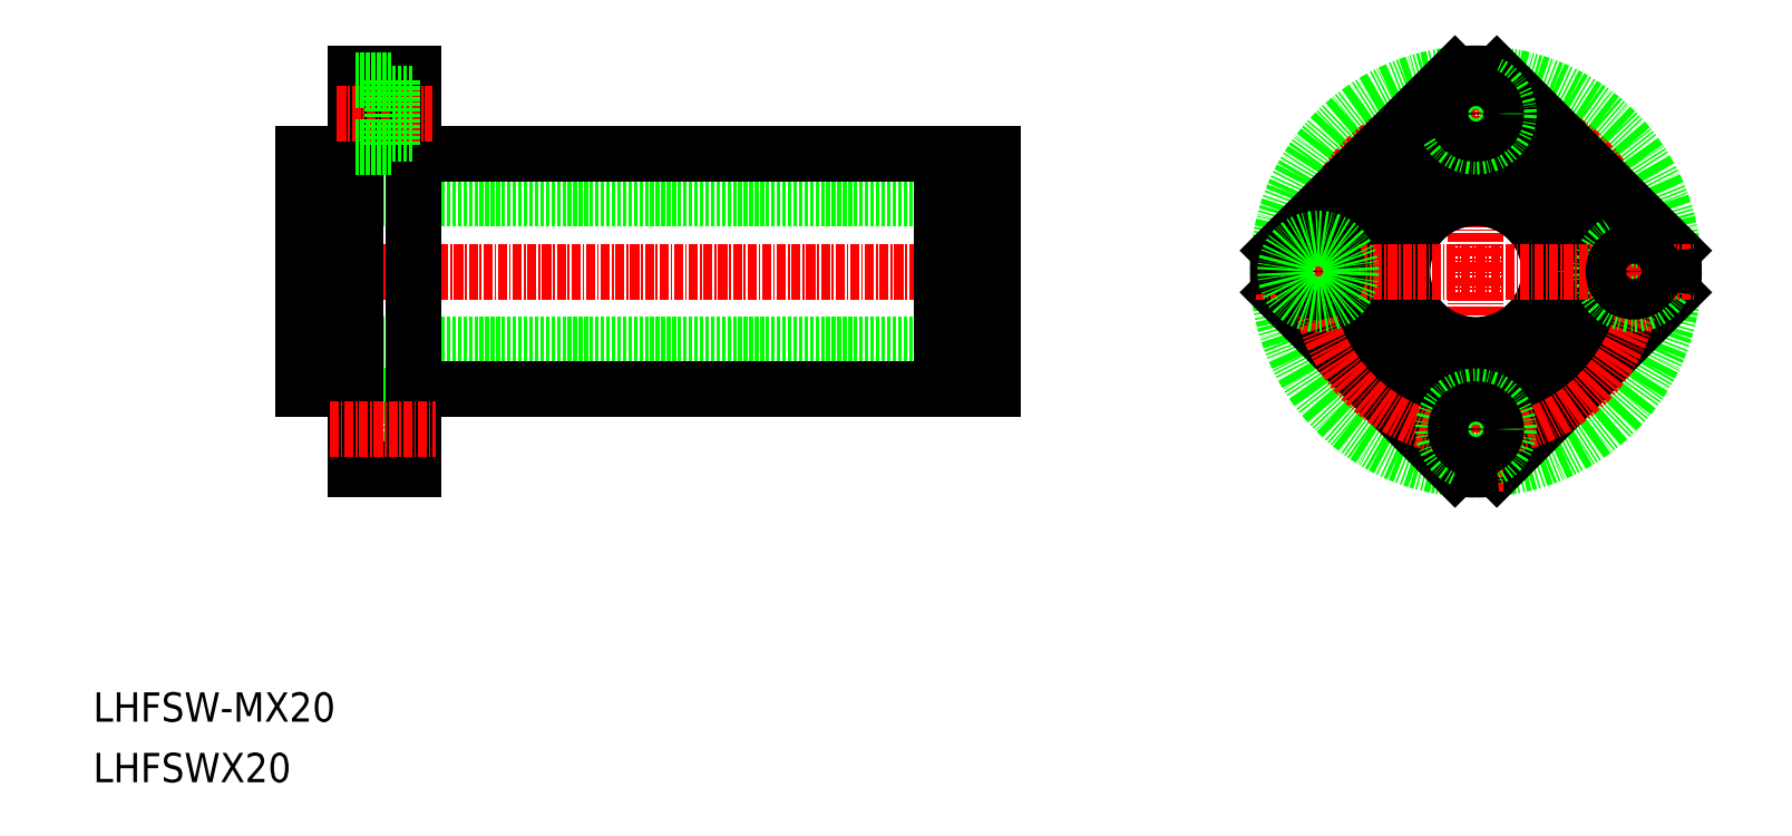
<metadata>
{"format":"dxf","ext":"dxf","renderer":"ezdxf+matplotlib","layout":"modelspace","background":"white","min_lineweight":24,"dpi":150}
</metadata>
<code>
0
SECTION
2
ENTITIES
0
TEXT
8
0
10
144.5
20
138.9
30
0
40
4
1
LHFSW-MX20
0
TEXT
8
0
10
144.5
20
130.7
30
0
40
4
1
LHFSWX20
0
CIRCLE
8
0
10
333
20
200.3
30
0
40
15.75
0
CIRCLE
8
0
10
333
20
200.3
30
0
40
27
0
LINE
8
0
10
359.8
20
197.4
30
0
11
335.8
21
173.4
31
0
0
LINE
8
CENTER
10
333
20
170.3
30
0
11
333
21
230.3
31
0
0
LINE
8
0
10
330.1
20
173.4
30
0
11
306.1
21
197.4
31
0
0
CIRCLE
8
CENTER
10
333
20
200.3
30
0
40
21.5
0
CIRCLE
8
0
10
333
20
200.3
30
0
40
16
0
CIRCLE
8
0
10
333
20
200.3
30
0
40
10
0
CIRCLE
8
0
10
333
20
178.8
30
0
40
4.5
0
ARC
8
0
10
333
20
200.3
30
0
40
27
50
263.9
51
276.1
0
CIRCLE
8
0
10
333
20
178.8
30
0
40
2.75
0
CIRCLE
8
0
10
354.5
20
200.3
30
0
40
4.5
0
LINE
8
0
10
359.8
20
203.1
30
0
11
335.8
21
227.1
31
0
0
LINE
8
CENTER
10
303
20
200.3
30
0
11
363
21
200.3
31
0
0
CIRCLE
8
0
10
333
20
221.8
30
0
40
4.5
0
LINE
8
0
10
330.1
20
227.1
30
0
11
306.1
21
203.1
31
0
0
ARC
8
0
10
333
20
200.3
30
0
40
27
50
173.9
51
186.1
0
CIRCLE
8
0
10
311.5
20
200.3
30
0
40
2.75
0
CIRCLE
8
0
10
311.5
20
200.3
30
0
40
4.5
0
CIRCLE
8
0
10
333
20
221.8
30
0
40
2.75
0
ARC
8
0
10
333
20
200.3
30
0
40
27
50
83.94
51
96.06
0
ARC
8
0
10
333
20
200.3
30
0
40
27
50
353.9
51
6.058
0
CIRCLE
8
0
10
354.5
20
200.3
30
0
40
2.75
0
LINE
8
0
10
185.3
20
174.3
30
0
11
185.3
21
183.3
31
0
0
LINE
8
0
10
180.2
20
183.3
30
0
11
185.3
21
183.3
31
0
0
LINE
8
0
10
180.2
20
174.3
30
0
11
185.3
21
174.3
31
0
0
LINE
8
0
10
185.3
20
181.5
30
0
11
188.2
21
181.5
31
0
0
LINE
8
0
10
185.3
20
176
30
0
11
188.2
21
176
31
0
0
LINE
8
CENTER
10
169.7
20
200.3
30
0
11
269.7
21
200.3
31
0
0
LINE
8
0
10
173.2
20
210.3
30
0
11
267.2
21
210.3
31
0
0
LINE
8
0
10
173.2
20
190.3
30
0
11
267.2
21
190.3
31
0
0
LINE
8
0
10
260.2
20
216.3
30
0
11
260.2
21
184.3
31
0
0
LINE
8
0
10
180.2
20
227.3
30
0
11
180.2
21
173.3
31
0
0
LINE
8
0
10
267.2
20
216.3
30
0
11
267.2
21
184.3
31
0
0
LINE
8
0
10
173.2
20
216.3
30
0
11
173.2
21
184.3
31
0
0
LINE
8
0
10
173.2
20
216.3
30
0
11
180.2
21
216.3
31
0
0
LINE
8
0
10
188.2
20
216.3
30
0
11
267.2
21
216.3
31
0
0
LINE
8
0
10
188.2
20
184.3
30
0
11
267.2
21
184.3
31
0
0
LINE
8
0
10
173.2
20
184.3
30
0
11
180.2
21
184.3
31
0
0
LINE
8
0
10
180.2
20
227.3
30
0
11
188.2
21
227.3
31
0
0
LINE
8
0
10
180.2
20
173.3
30
0
11
188.2
21
173.3
31
0
0
LINE
8
0
10
188.2
20
227.3
30
0
11
188.2
21
173.3
31
0
0
LINE
8
CENTER
10
177.7
20
221.8
30
0
11
190.7
21
221.8
31
0
0
LINE
8
CENTER
10
176.7
20
178.8
30
0
11
191.2
21
178.8
31
0
0
LINE
8
0
10
185.3
20
224.5
30
0
11
188.2
21
224.5
31
0
0
LINE
8
0
10
185.3
20
219
30
0
11
188.2
21
219
31
0
0
LINE
8
0
10
180.2
20
226.3
30
0
11
185.3
21
226.3
31
0
0
LINE
8
0
10
180.2
20
217.3
30
0
11
185.3
21
217.3
31
0
0
LINE
8
0
10
185.3
20
226.3
30
0
11
185.3
21
217.3
31
0
0
ENDSEC
0
EOF

</code>
